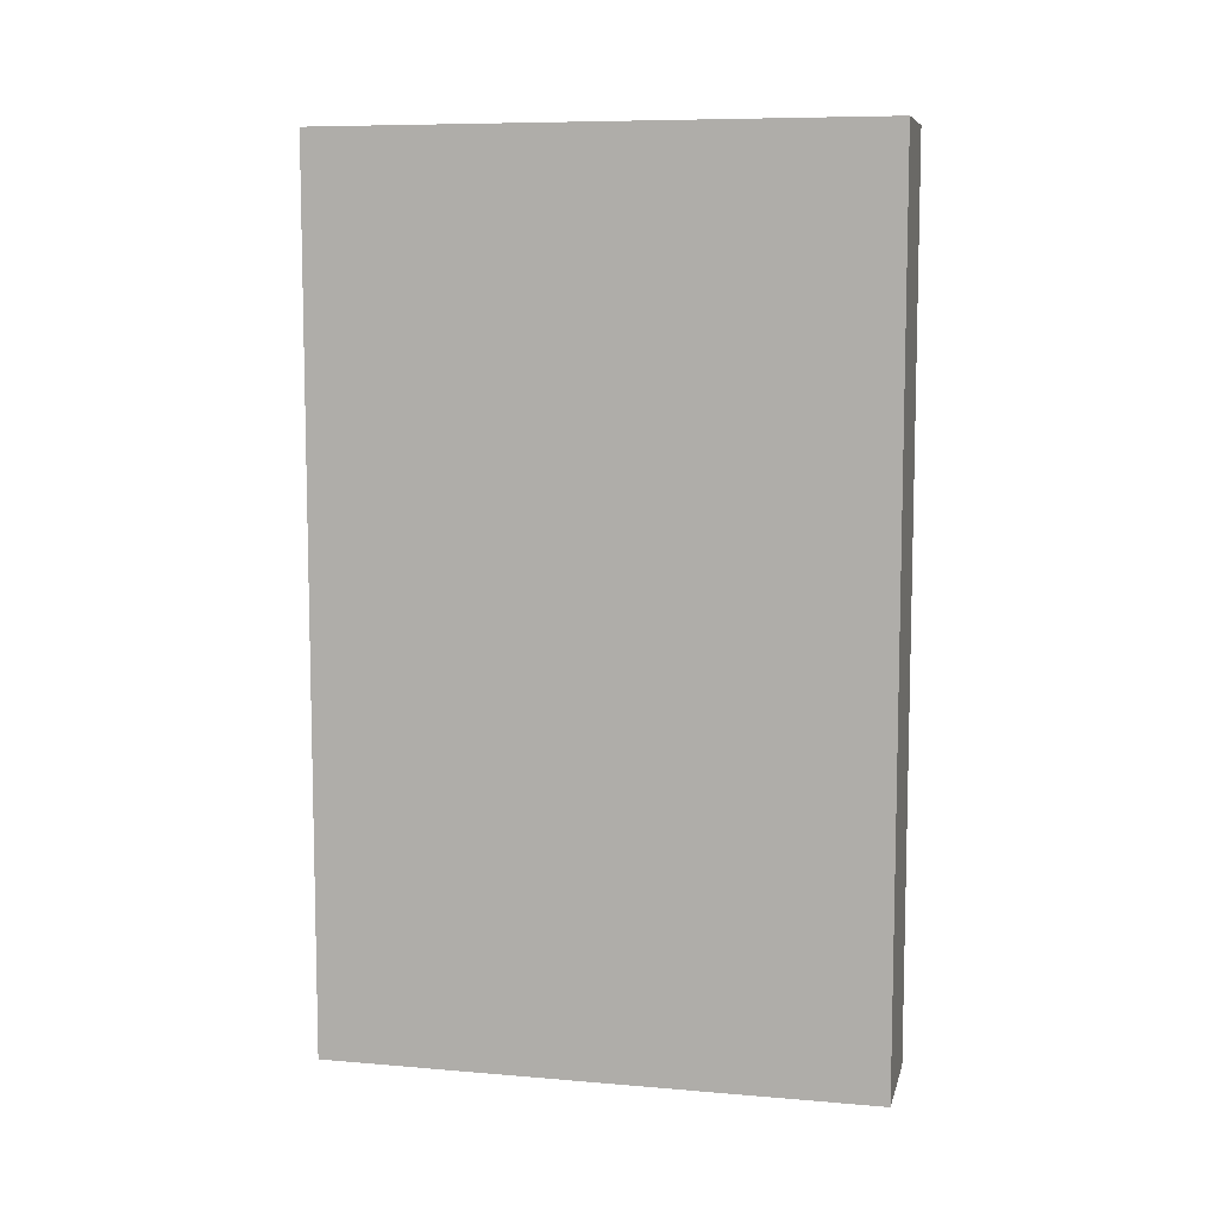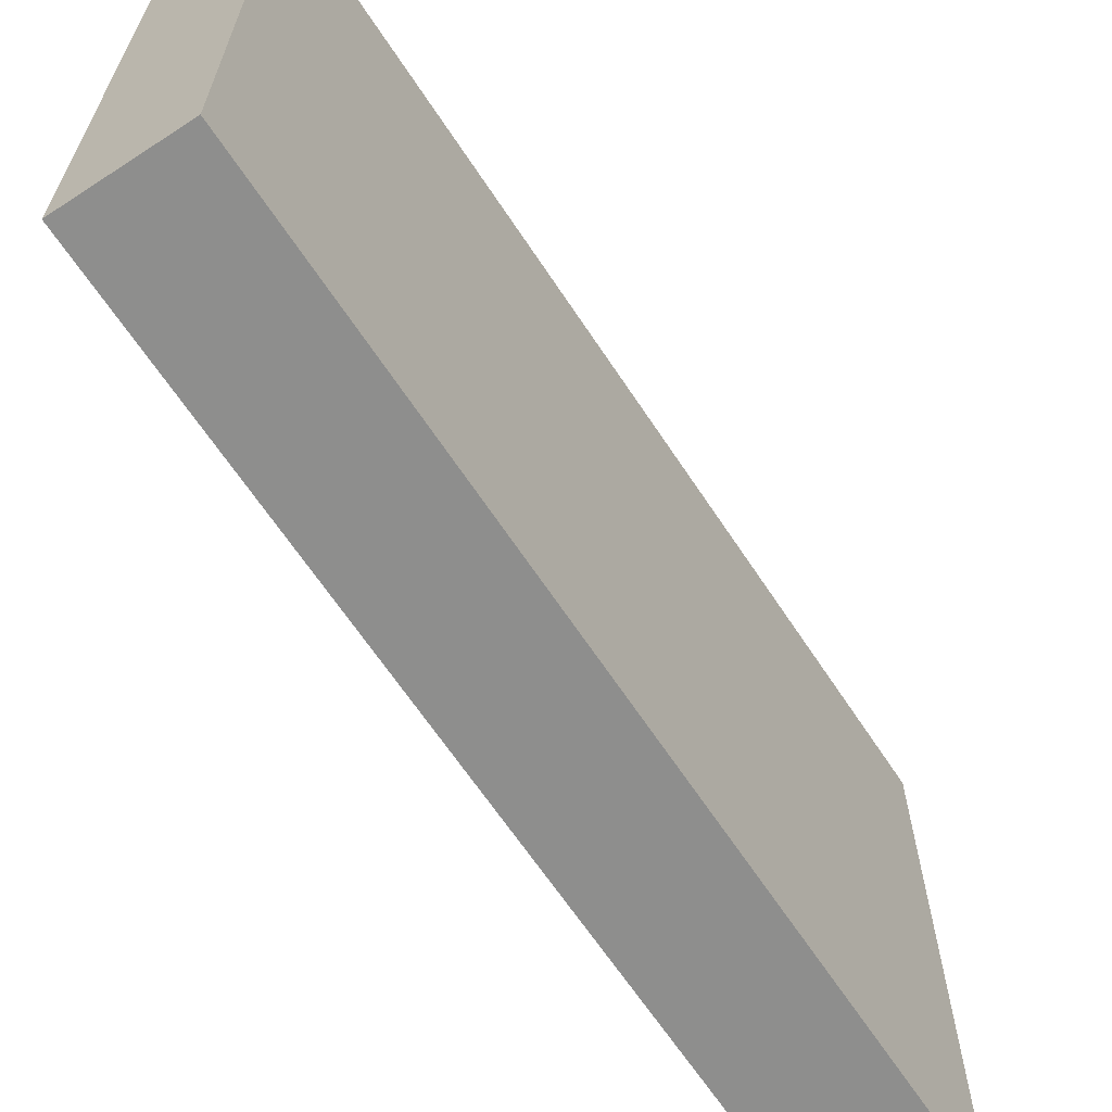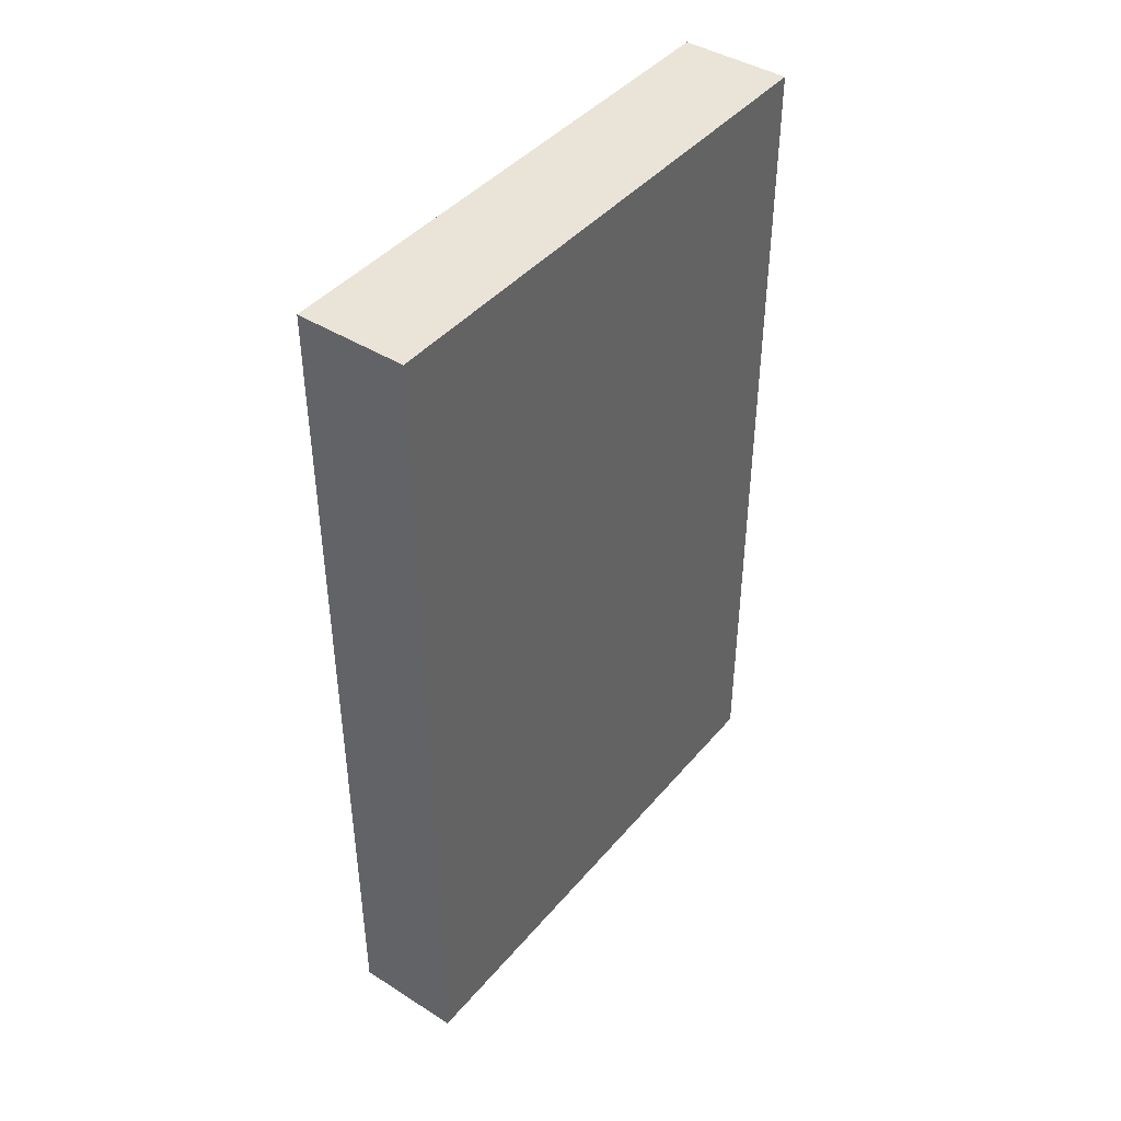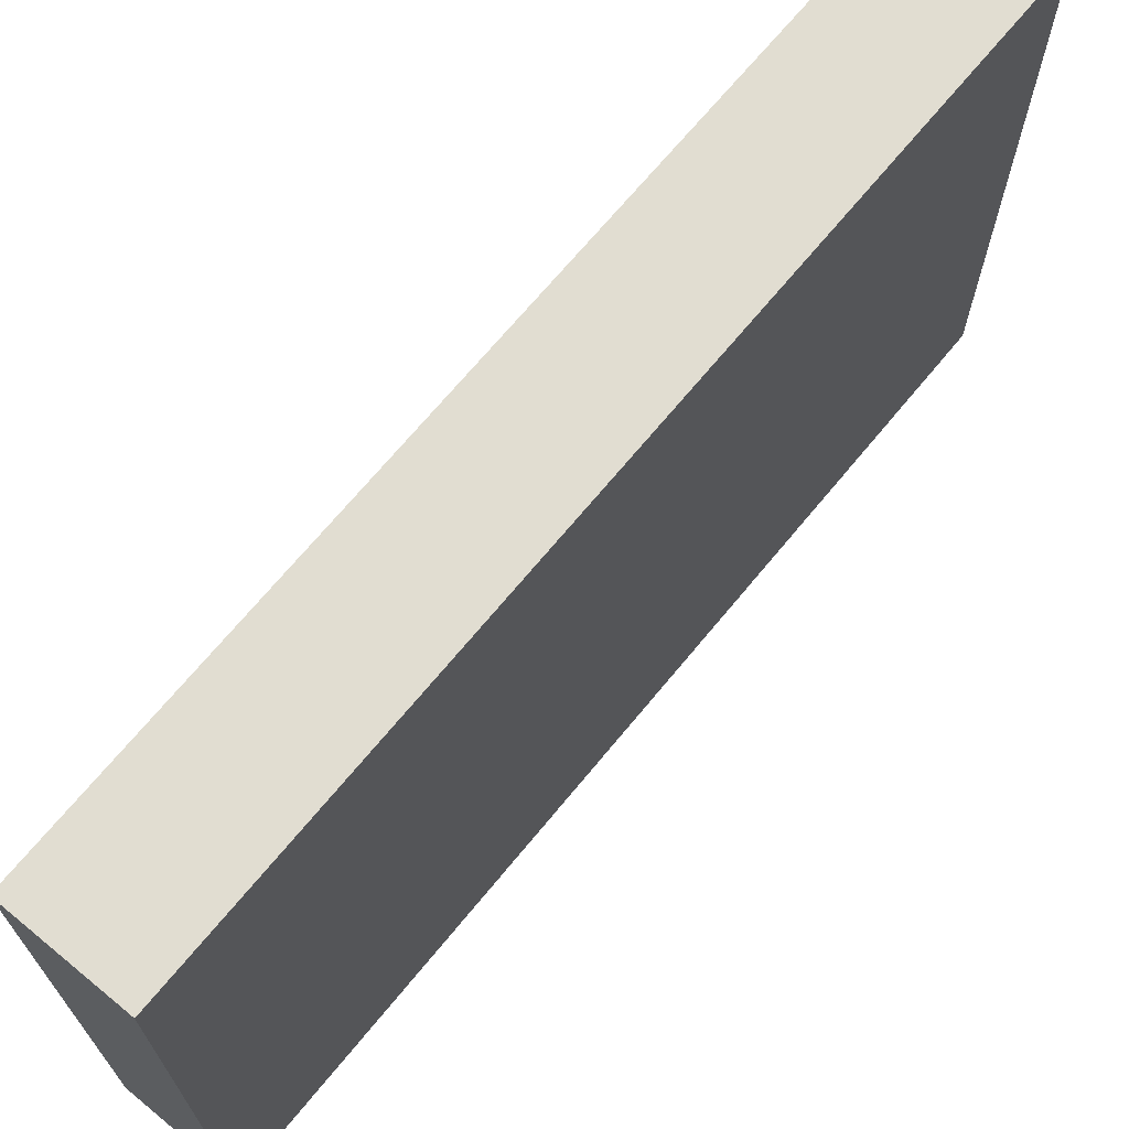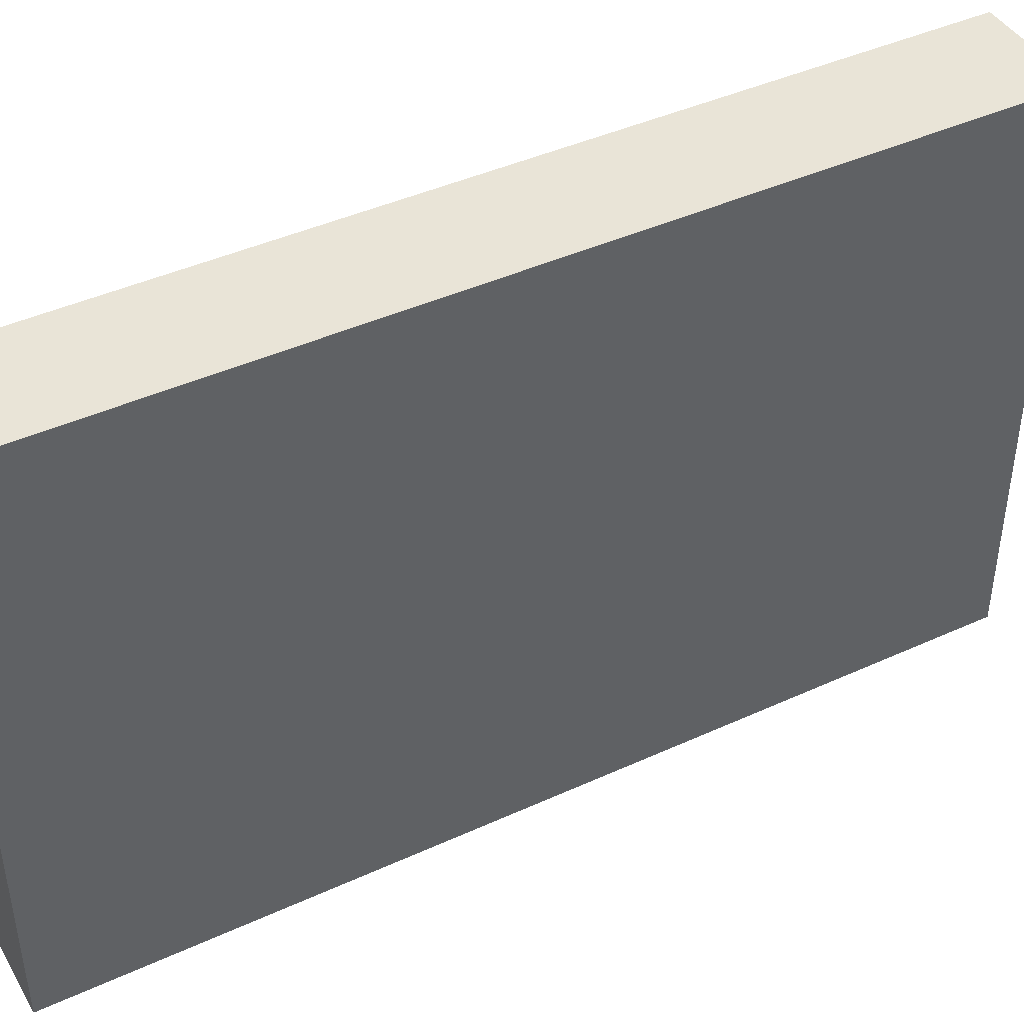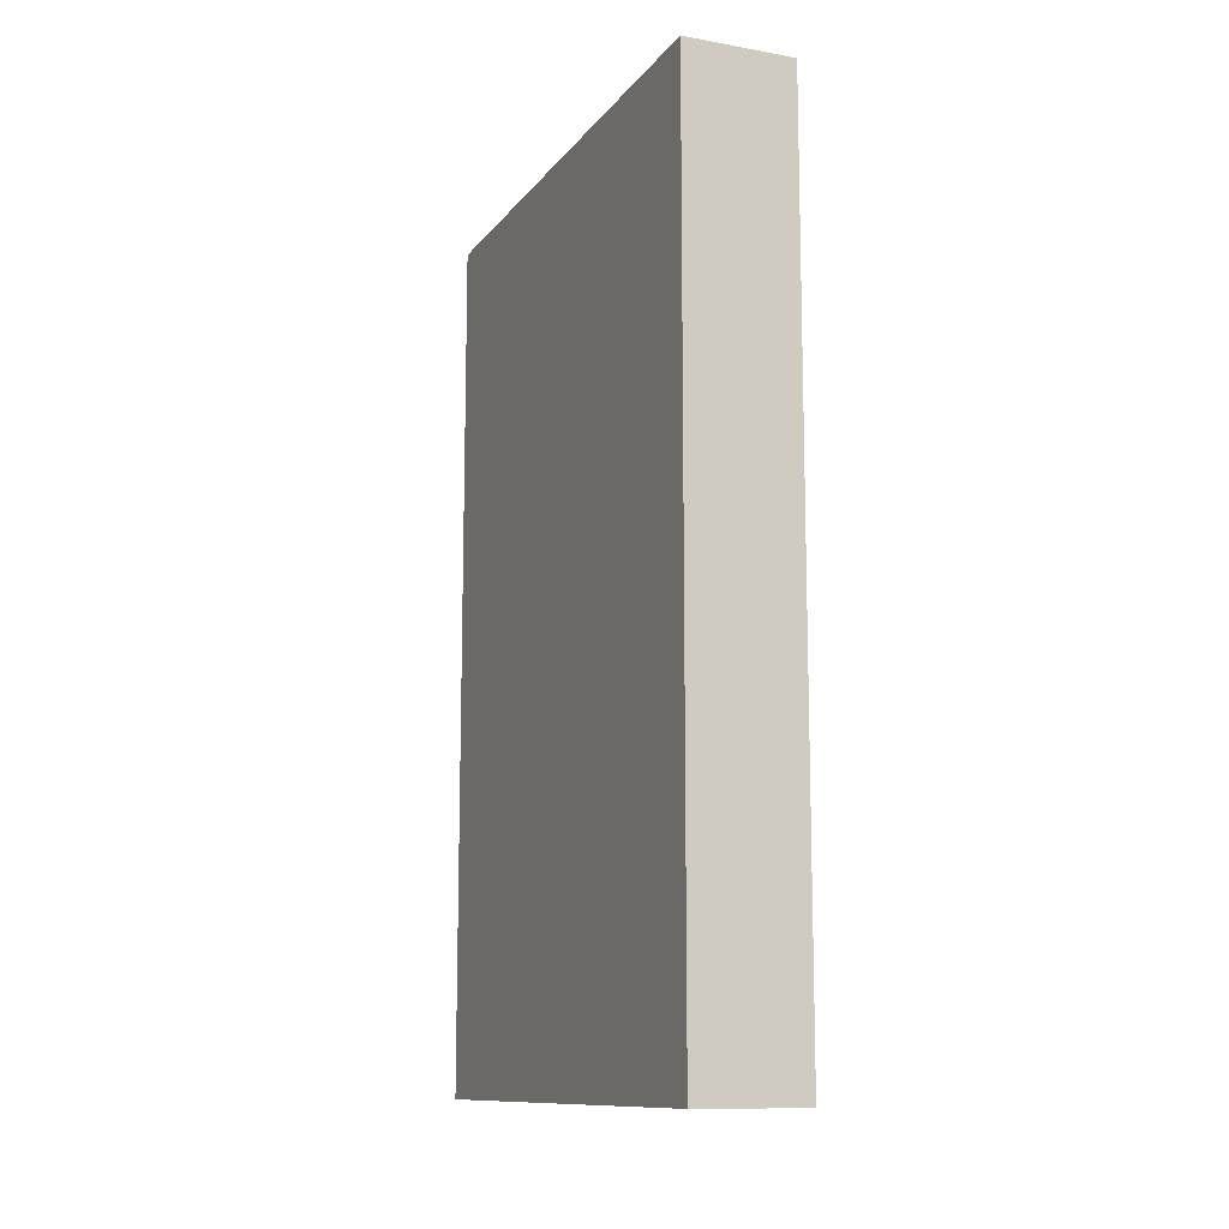
<metadata>
{"format":"obj","ext":"obj","renderer":"f3d","projection":"perspective","resolution":1024,"background":"white","views":[{"elev":8.3,"azim":103.1,"up":"+Z"},{"elev":-64.8,"azim":33.3,"up":"+Y"},{"elev":42.9,"azim":-143.2,"up":"+Z"},{"elev":68.8,"azim":-140.6,"up":"+Y"},{"elev":43.0,"azim":-118.5,"up":"+Y"},{"elev":-11.7,"azim":-22.7,"up":"+Z"}]}
</metadata>
<code>
o Cube.001
v 0.2 1 -1.6
v 0.2 -1 -1.6
v 0.2 1 1.6
v 0.2 -1 1.6
v -0.2 1 -1.6
v -0.2 -1 -1.6
v -0.2 1 1.6
v -0.2 -1 1.6
f 1 5 7 3
f 4 3 7 8
f 8 7 5 6
f 6 2 4 8
f 2 1 3 4
f 6 5 1 2

</code>
